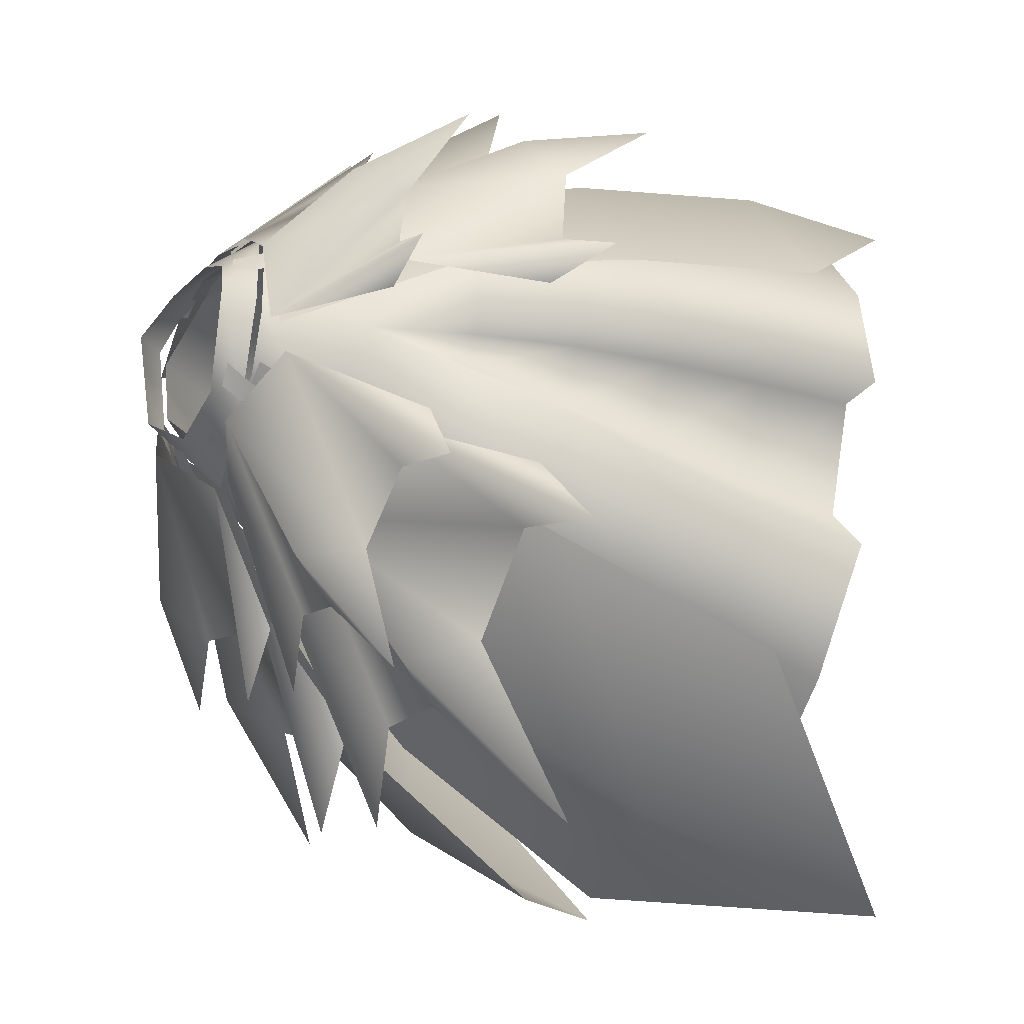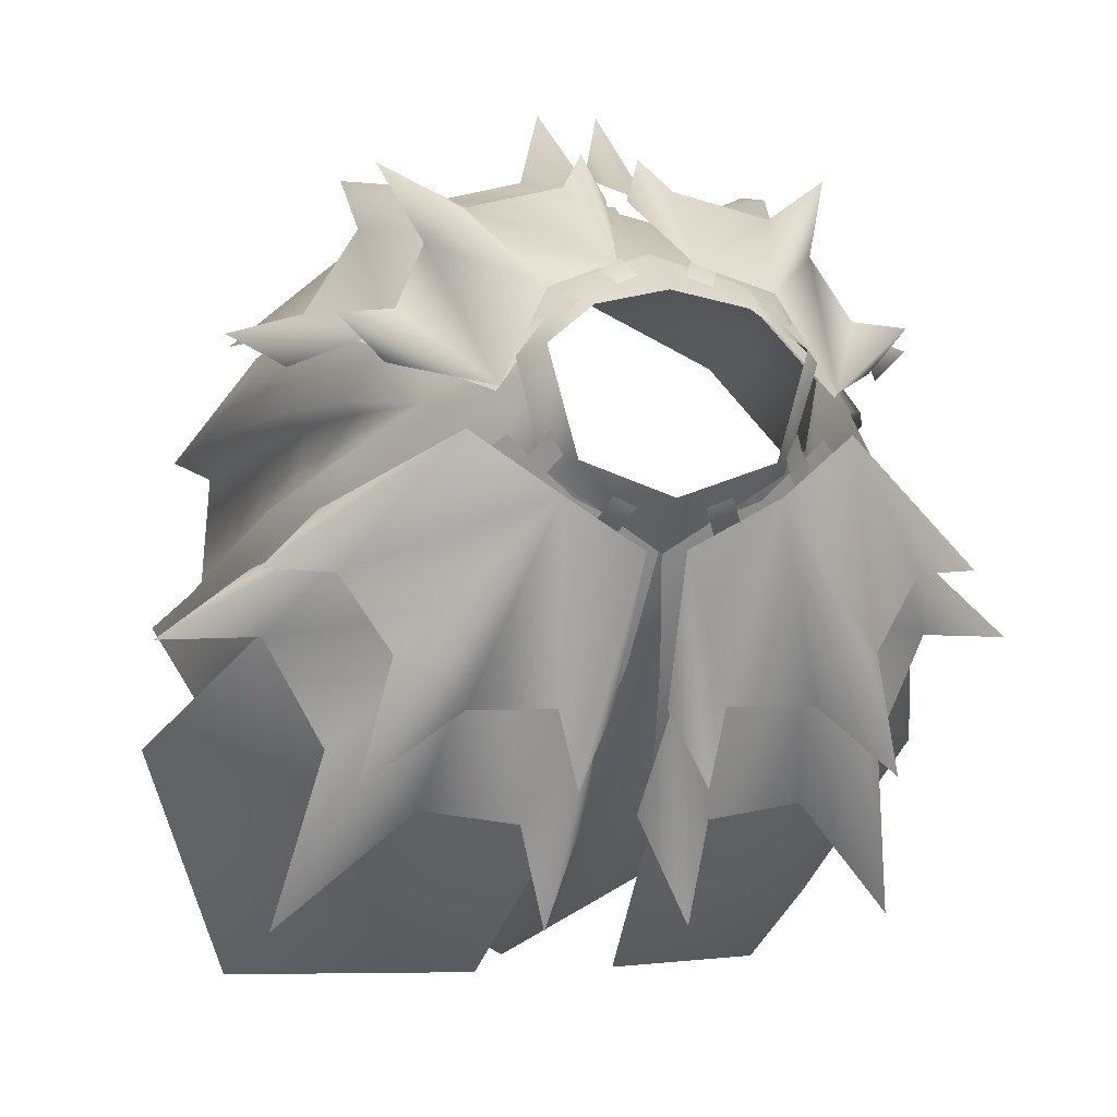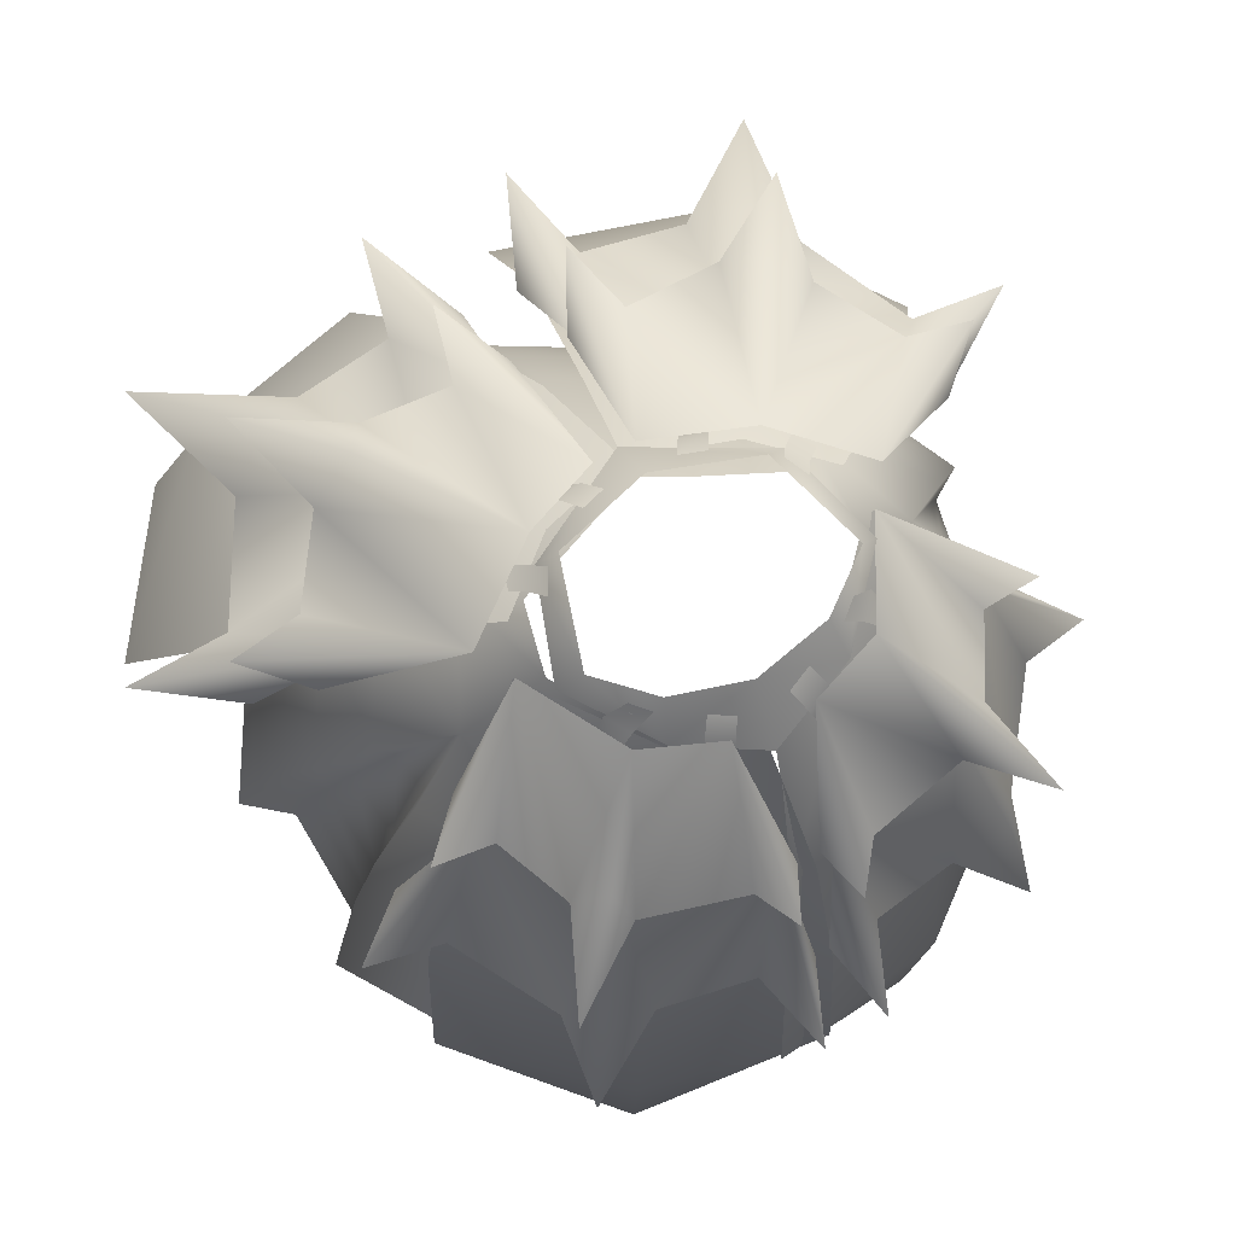
<metadata>
{"format":"obj","ext":"obj","renderer":"f3d","projection":"perspective","resolution":1024,"background":"white","views":[{"elev":-9.5,"azim":-117.7,"up":"+Z"},{"elev":-1.0,"azim":164.3,"up":"+Z"},{"elev":66.8,"azim":-27.0,"up":"+Y"}]}
</metadata>
<code>
g mesh00
v -6.466 -0.1777 12.73
v -10.9 2.218 9.892
v -9.302 -12.51 18.35
v -18.29 -9.503 12.36
v -10.77 -24.05 20.33
v 18.94 -61.53 -55.26
v 0.001529 -63.93 -65.71
v 0.0214 -47.37 -58.19
v -18.83 -61.53 -55.26
v -17.48 -47.47 -48.83
v -35 -60.44 -39.36
v -33.59 -47.12 -34.13
v -41.1 -48.44 -19.79
v -39.22 -36.38 -15.19
v 35.78 -60.44 -39.36
v 18.94 -61.53 -55.26
v 17.6 -47.47 -48.83
v 0.0214 -47.37 -58.19
v -0.007644 -34.36 -50.41
v -17.48 -47.47 -48.83
v -16.31 -34.44 -41.38
v -33.59 -47.12 -34.13
v -31.81 -34.58 -29.68
v -36.54 -25.87 -10.6
v -10.9 2.218 9.892
v -24.54 -5.851 0.1484
v -21.9 -20.95 13.82
v -25.05 -32.85 14
v -12.16 -36.42 22.42
v -26.8 -44.32 13.26
v -13.09 -48.21 22.19
v -14.03 -61.59 21.15
v 0.7949 -65.5 24.23
v 0.8683 -82.69 23.35
v 44.9 -61.43 -24.01
v 35.78 -60.44 -39.36
v 34.27 -47.12 -34.13
v 17.6 -47.47 -48.83
v 16.32 -34.44 -41.38
v -0.007644 -34.36 -50.41
v 14.63 -23.49 -34.63
v -0.0321 -23.12 -42.38
v 0.02599 -13.16 -33.5
v -14.84 -23.49 -34.63
v -12.72 -13.06 -27.08
v -29.01 -23.77 -24.93
v -25.06 -13.13 -18.56
v -31.56 -15.01 -5.607
v -24.54 -5.851 0.1484
v -10.9 2.218 9.892
v -16.66 4.703 2.588
v -24.54 -5.851 0.1484
v -19.02 -2.82 -11.99
v -25.06 -13.13 -18.56
v -10.38 -3.15 -18.21
v -12.72 -13.06 -27.08
v 0.02599 -2.701 -21.27
v 0.02599 -13.16 -33.5
v 12.19 -13.06 -27.08
v 14.63 -23.49 -34.63
v 29.07 -23.77 -24.93
v 16.32 -34.44 -41.38
v 32.2 -34.58 -29.68
v 34.27 -47.12 -34.13
v 41.96 -48.44 -19.79
v 44.9 -61.43 -24.01
f 1 2 3
f 3 2 4
f 3 4 5
f 6 7 8
f 8 7 9
f 8 9 10
f 10 9 11
f 10 11 12
f 12 11 13
f 12 13 14
f 15 16 17
f 17 16 18
f 17 18 19
f 19 18 20
f 19 20 21
f 21 20 22
f 21 22 23
f 23 22 14
f 23 14 24
f 25 26 4
f 4 26 27
f 4 27 5
f 5 27 28
f 5 28 29
f 29 28 30
f 29 30 31
f 31 30 32
f 31 32 33
f 33 32 34
f 35 36 37
f 37 36 38
f 37 38 39
f 39 38 40
f 39 40 41
f 41 40 42
f 41 42 43
f 43 42 44
f 43 44 45
f 45 44 46
f 45 46 47
f 47 46 48
f 47 48 49
f 50 51 52
f 52 51 53
f 52 53 54
f 54 53 55
f 54 55 56
f 56 55 57
f 56 57 58
f 58 57 59
f 58 59 60
f 60 59 61
f 60 61 62
f 62 61 63
f 62 63 64
f 64 63 65
f 64 65 66
v 31.16 -15.01 -5.607
v 36.61 -25.87 -10.6
v 24.69 -13.13 -18.56
v 23.64 -5.851 0.1484
v 31.16 -15.01 -5.607
v 18.12 -2.82 -11.99
v 24.69 -13.13 -18.56
v 9.463 -3.15 -18.21
v 0.02599 -2.701 -21.27
v 9.463 -3.15 -18.21
v 12.19 -13.06 -27.08
v 24.69 -13.13 -18.56
v 29.07 -23.77 -24.93
v 36.61 -25.87 -10.6
v 32.2 -34.58 -29.68
v 39.68 -36.38 -15.19
v 41.96 -48.44 -19.79
f 67 68 69
f 70 71 72
f 72 71 73
f 72 73 74
f 75 76 77
f 77 76 78
f 77 78 79
f 79 78 80
f 79 80 81
f 81 80 82
f 81 82 83
v -16.31 -34.44 -41.38
v -0.0321 -23.12 -42.38
v -0.007644 -34.36 -50.41
v -0.0321 -23.12 -42.38
v -16.31 -34.44 -41.38
v -14.84 -23.49 -34.63
v -31.81 -34.58 -29.68
v -29.01 -23.77 -24.93
v -36.54 -25.87 -10.6
v -31.56 -15.01 -5.607
f 84 85 86
f 87 88 89
f 89 88 90
f 89 90 91
f 91 90 92
f 91 92 93
v -16.66 4.703 2.588
v -15.16 5.237 -4.956
v -19.02 -2.82 -11.99
v -6.015 4.61 -9.222
v -10.38 -3.15 -18.21
v -0.06268 4.14 -11.75
v 0.02599 -2.701 -21.27
v 4.517 4.61 -9.222
v 9.463 -3.15 -18.21
v 13.42 5.237 -4.956
v 18.12 -2.82 -11.99
v 15.86 4.703 2.588
v 23.64 -5.851 0.1484
v 9.311 2.218 9.892
v 17.25 -9.503 12.36
v 4.806 -0.1777 12.73
v 8.09 -12.51 18.35
v 0.6589 -1.47 14.27
v -0.3776 -15.24 21.34
f 94 95 96
f 96 95 97
f 96 97 98
f 98 97 99
f 98 99 100
f 100 99 101
f 100 101 102
f 102 101 103
f 102 103 104
f 104 103 105
f 104 105 106
f 106 105 107
f 106 107 108
f 108 107 109
f 108 109 110
f 110 109 111
f 110 111 112
v 40.19 -52.34 -1.873
v 30.49 -70.82 10.31
v 41.66 -65.43 -3.542
v 28.63 -57.16 12.16
v 13.99 -77.39 19.75
v 30.49 -70.82 10.31
v 29.33 -15.96 -4.552
v 28.37 -17.02 -0.3792
v 33.4 -27.02 -8.641
v 32.23 -28.72 -1.267
v 35.96 -37.37 -12.22
v 34.65 -39.76 -2.52
v 37.53 -49.31 -16.4
v 36.1 -52.11 -3.944
v 39.04 -60.91 -19.77
v 37.44 -64.09 -5.601
v 39.04 -60.91 -19.77
v 44.9 -61.43 -24.01
v 37.53 -49.31 -16.4
v 41.96 -48.44 -19.79
v 35.96 -37.37 -12.22
v 39.68 -36.38 -15.19
v 33.4 -27.02 -8.641
v 36.61 -25.87 -10.6
v 29.33 -15.96 -4.552
v -0.6833 -39.47 25.11
v -0.8209 -51.79 25.41
v 12.55 -48.21 22.19
v -0.8362 -65.5 24.23
v 13.61 -61.59 21.15
v -0.8423 -82.69 23.35
v 26.68 -44.32 13.26
v 24.68 -32.85 14
v 11.45 -36.42 22.42
v 21.21 -20.95 13.82
v 9.843 -24.05 20.33
v 17.25 -9.503 12.36
v 8.09 -12.51 18.35
v 40.19 -52.34 -1.873
v 28.63 -57.16 12.16
v 38.07 -39.73 -0.746
v 26.68 -44.32 13.26
v 35.11 -28.59 0.2535
v 29.86 -16.99 0.9294
v 23.64 -5.851 0.1484
v 13.61 -61.59 21.15
v 12.55 -48.21 22.19
v -0.6833 -39.47 25.11
v -0.5901 -27.2 24.01
v -0.3776 -15.24 21.34
f 113 114 115
f 116 117 118
f 119 120 121
f 121 120 122
f 121 122 123
f 123 122 124
f 123 124 125
f 125 124 126
f 125 126 127
f 127 126 128
f 129 130 131
f 131 130 132
f 131 132 133
f 133 132 134
f 133 134 135
f 135 134 136
f 135 136 137
f 138 139 140
f 140 139 141
f 140 141 142
f 142 141 143
f 142 143 117
f 144 145 146
f 146 145 147
f 146 147 148
f 148 147 149
f 148 149 150
f 118 151 152
f 152 151 153
f 152 153 154
f 154 153 155
f 154 155 145
f 145 155 156
f 145 156 147
f 147 156 157
f 147 157 149
f 117 116 158
f 158 116 144
f 158 144 159
f 159 144 146
f 159 146 160
f 160 146 148
f 160 148 161
f 161 148 150
f 161 150 162
v 34.99 -67.95 -67.53
v 31.12 -37.99 -55.77
v 48.15 -45.51 -38.08
v 38.91 -23.06 -25.2
v 9.524 1.066 12.25
v 29.4 -14.03 7.495
v 18.05 3.45 0.8532
v 17.96 4.566 1.302
v 12.46 3.115 11.86
v 22.25 -11.54 17.83
v 4.647 2.165 14.78
v 1.299 -13.09 23.54
v 3.455 -15.57 28.84
v 22.25 -11.54 17.83
v 26.03 -8.635 10.39
v 32.49 -8.628 9.791
v 27.41 -7.323 4.486
v 17.58 -12.06 21.92
v 26.26 -17.79 27.41
v 19.3 -5.734 20.62
v 26.95 -8.529 8.074
v 18.18 -11.76 19.47
v 25.44 -31.32 21.84
v 2.932 -11.06 23.15
v 0.7735 -28.73 28.37
v 3.57 -33.5 36.25
v 32.59 -26.86 11.47
v 41 -29.4 9.251
v 34.97 -23.96 5.197
v 16.75 -32.05 25.41
v 25.16 -43.11 29.08
v 22.39 -27.18 26.43
v 31.12 -37.99 -55.77
v 23.58 -14.8 -38.79
v 15.29 -1.005 -21.9
v 27.39 -4.688 -12.42
v 10.21 5.424 -10.24
v 17.35 5.12 -3.714
v 8.558 -43.74 -65.11
v 5.468 -19.41 -47.18
v 23.58 -14.8 -38.79
v 1.867 -3.635 -27.92
v 15.29 -1.005 -21.9
v 0 2.975 -14.45
v 10.21 5.424 -10.24
v 0.5289 -1.038 15.39
v -1.371 -18.29 23.55
v 9.524 1.066 12.25
v 13.48 -16 19.64
v 29.4 -14.03 7.495
v 16.69 -38.37 23.56
v 34.35 -35.9 9.663
v 18.3 -62.7 24.83
v 35.61 -60.65 10.7
v 17.41 -83.18 22.36
v 39.52 -19.99 -17.17
v 50.01 -21.09 -24.96
v 28.05 -5.691 -11.75
v 38.63 -18.47 -24.63
v 17.03 -0.4239 -21.34
v 32.08 -16.44 -36.85
v 27.13 -8.945 -39.06
v 36.59 -25.12 -57.41
v 22.1 -15.18 -43.53
v 10.64 -14.73 -45.29
v 4.21 -3.165 -28.28
v 8.001 -14.39 -57.05
v 3.085 -15.64 -44.63
v 34.24 -8.838 -11.06
v 40.55 -8.3 -17.28
v 21.23 3.51 -3.064
v 32.75 -6.046 -17.76
v 11.97 7.183 -9.968
v 27.15 -4.29 -26.42
v 22.36 2.419 -26.93
v 30.44 -6.386 -40.22
v 19.6 -3.338 -32.22
v 9.267 -4.12 -32.26
v 1.737 3.102 -15.59
v 7.109 -3.889 -41.1
v 2.903 -5.028 -32.4
v 6.46 -12.34 24.64
v 6.632 -29.81 27.67
f 163 164 165
f 165 164 166
f 167 168 169
f 170 171 172
f 173 174 175
f 176 177 170
f 170 177 178
f 170 178 179
f 180 181 182
f 183 184 185
f 186 187 188
f 185 189 183
f 183 189 190
f 183 190 191
f 192 193 194
f 195 196 166
f 166 196 197
f 166 197 198
f 198 197 199
f 198 199 200
f 163 201 164
f 164 201 202
f 164 202 203
f 203 202 204
f 203 204 205
f 205 204 206
f 205 206 207
f 208 209 210
f 210 209 211
f 210 211 212
f 212 211 213
f 212 213 214
f 214 213 215
f 214 215 216
f 216 215 217
f 218 219 220
f 220 219 221
f 220 221 222
f 222 221 223
f 222 223 224
f 223 225 224
f 224 225 226
f 224 226 222
f 222 226 227
f 222 227 228
f 228 227 229
f 228 229 230
f 231 232 233
f 233 232 234
f 233 234 235
f 235 234 236
f 235 236 237
f 236 238 237
f 237 238 239
f 237 239 235
f 235 239 240
f 235 240 241
f 241 240 242
f 241 242 243
f 181 172 182
f 182 172 171
f 182 171 180
f 180 171 173
f 180 173 244
f 244 173 175
f 193 185 194
f 194 185 184
f 194 184 192
f 192 184 186
f 192 186 245
f 245 186 188
v -35 -60.44 -39.36
v -43.05 -61.43 -24.01
v -41.1 -48.44 -19.79
v -43.05 -61.43 -24.01
v -37.98 -60.91 -19.77
v -41.1 -48.44 -19.79
v -36.71 -49.31 -16.4
v -39.22 -36.38 -15.19
v -35.52 -37.37 -12.22
v -36.54 -25.87 -10.6
v -33.35 -27.02 -8.641
v -31.56 -15.01 -5.607
v -29.74 -15.96 -4.552
v -24.54 -5.851 0.1484
f 246 247 248
f 249 250 251
f 251 250 252
f 251 252 253
f 253 252 254
f 253 254 255
f 255 254 256
f 255 256 257
f 257 256 258
f 257 258 259
v -27.44 -4.709 -12.46
v -23.66 -14.76 -38.78
v -38.99 -22.97 -25.2
v -4.013 2.165 14.78
v -6.254 -12.35 24.64
v -3.171 -15.56 28.58
v -2.932 -11.06 23.15
v -6.632 -29.81 27.67
v -3.57 -33.5 36.25
v -25.44 -31.32 21.84
v -18.18 -11.76 19.47
v -26.95 -8.529 8.076
v -10.77 -24.05 20.33
v 0.717 -27.2 24.01
v -9.302 -12.51 18.35
v 0.3577 -15.24 21.34
v -6.466 -0.1777 12.73
v -0.6971 -1.457 13.58
v -23.66 -14.76 -38.78
v -15.35 -0.9747 -21.89
v -17.35 5.12 -3.714
v -10.21 5.424 -10.24
v -5.549 -19.41 -47.18
v -8.643 -43.7 -65.1
v -31.19 -37.98 -55.76
v -35.07 -67.95 -67.52
v -48.23 -45.42 -38.07
v -17.41 -83.18 22.36
v -18.3 -62.7 24.84
v -35.61 -60.65 10.71
v -34.35 -35.9 9.667
v -21.23 3.51 -3.064
v -11.97 7.183 -9.968
v -27.16 -4.257 -26.43
v -22.37 2.449 -26.93
v -27.16 -4.257 -26.43
v -32.77 -6.016 -17.77
v -40.57 -8.267 -17.28
v -34.26 -8.805 -11.07
v -22.09 -11.54 17.83
v -12.57 3.112 11.85
v -19.11 4.559 1.307
v -1.096 -13.08 23.54
v -27.44 -7.315 4.495
v -32.45 -8.625 9.799
v -25.99 -8.638 10.39
v -19.17 -5.734 20.62
v -26.04 -17.79 27.41
v -17.38 -12.07 21.93
v -0.7735 -28.73 28.38
v -34.97 -23.96 5.201
v -41 -29.4 9.255
v -32.59 -26.86 11.47
v -22.39 -27.18 26.44
v -25.16 -43.11 29.09
v -16.75 -32.05 25.41
v -15.35 -0.9747 -21.89
v -1.92 -3.625 -27.91
v 0 2.975 -14.45
v -18.3 -62.7 24.84
v -16.69 -38.37 23.57
v -13.48 -16 19.64
v -29.4 -14.03 7.499
v -9.524 1.066 12.26
v -19.16 3.45 0.8573
v -17.41 -83.18 22.36
v 2.964 -62.24 28.84
v -18.3 -62.7 24.84
v 2.735 -39.7 27.09
v -16.69 -38.37 23.57
v 1.371 -18.29 23.55
v -13.48 -16 19.64
v -0.5289 -1.038 15.4
v -9.524 1.066 12.26
v -27.19 -8.871 -39.06
v -32.14 -16.4 -36.85
v -17.09 -0.429 -21.34
v -38.71 -18.48 -24.62
v -28.11 -5.716 -11.77
v -50.09 -21.05 -24.95
v -39.61 -19.96 -17.16
v -3.038 -15.65 -44.58
v -8.631 -14.4 -56.95
v -4.523 -3.17 -28.23
v -11.15 -14.74 -45.17
v -22.16 -15.2 -43.53
v -36.64 -25.13 -57.41
v -3.215 -4.998 -32.37
v -7.508 -3.856 -41.03
v -2.793 3.102 -15.42
v -9.577 -4.087 -32.17
v -19.62 -3.307 -32.23
v -30.45 -6.356 -40.22
f 260 261 262
f 263 264 265
f 266 267 268
f 269 270 271
f 272 273 274
f 274 273 275
f 274 275 276
f 276 275 277
f 278 260 279
f 279 260 280
f 279 280 281
f 282 283 284
f 284 283 285
f 284 285 286
f 287 288 289
f 289 288 290
f 291 292 293
f 293 292 294
f 295 296 291
f 291 296 297
f 291 297 298
f 299 300 301
f 265 302 263
f 303 304 301
f 301 304 305
f 301 305 299
f 306 307 308
f 268 309 266
f 310 311 271
f 271 311 312
f 271 312 269
f 313 314 315
f 286 262 284
f 284 262 261
f 284 261 282
f 282 261 316
f 282 316 317
f 317 316 281
f 317 281 318
f 319 320 290
f 290 320 321
f 290 321 322
f 322 321 323
f 322 323 324
f 325 326 327
f 327 326 328
f 327 328 329
f 329 328 330
f 329 330 331
f 331 330 332
f 331 332 333
f 334 335 336
f 336 335 337
f 336 337 338
f 338 337 339
f 338 339 340
f 341 342 343
f 343 342 344
f 343 344 336
f 336 344 345
f 336 345 334
f 334 345 346
f 334 346 335
f 347 348 349
f 349 348 350
f 349 350 292
f 292 350 351
f 292 351 294
f 294 351 352
f 294 352 293
f 264 263 308
f 308 263 300
f 308 300 306
f 306 300 299
f 306 299 307
f 267 266 315
f 315 266 270
f 315 270 313
f 313 270 269
f 313 269 314
v 13.73 4.485 8.243
v 13.85 1.495 11.15
v 14.74 2.305 8.849
v 6.546 1.817 14.21
v 5.08 -2.114 15.99
v 7.818 -0.9646 14.9
v -3.843 1.025 15.27
v -7.818 -0.9646 14.9
v -5.08 -2.114 15.99
v -14.61 5.932 -5.199
v -15 3.868 -9.517
v -16.67 3.866 -7.25
v -7.881 5.33 -12.48
v -6.26 2.053 -15.04
v -9.148 2.721 -13.94
v 13.25 5.841 -7.571
v 16.67 3.866 -7.25
v 15.25 3.868 -9.517
v 5.036 4.602 -13.34
v 9.148 2.721 -13.94
v 6.26 2.053 -15.04
v -14.13 8.767 5.432
v -16.52 5.3 4.288
v -9.351 2.259 12.68
v -14.74 2.305 8.849
v -13.85 1.495 11.15
v -13.73 4.485 8.243
v 11.97 3.65 10.61
v 11.49 6.493 8.816
v 9.712 5.716 10.33
v 3.843 1.025 15.27
v 5.236 4.168 12.23
v 2.677 3.325 13.29
v -0.01987 5.592 11.65
v -8.439 6.572 9.797
v -0.01682 -1.805 16.23
v 9.314 2.259 12.68
v 8.399 6.572 9.791
v 14.09 8.767 5.432
v 16.48 5.3 4.295
v 13.43 5.47 -7.497
v 10.74 8.663 -6.401
v -0.01682 3.033 -15.84
v -11.97 3.65 10.61
v -9.712 5.716 10.33
v -11.49 6.493 8.816
v -6.546 1.817 14.21
v -2.677 3.325 13.29
v -5.236 4.168 12.23
v -13.25 5.841 -7.571
v -13.4 7.572 -3.237
v -12.13 7.732 -5.884
v -5.036 4.602 -13.34
v -6.471 6.881 -10.02
v -3.808 6.384 -11.1
v 14.61 5.932 -5.199
v 12.13 7.747 -5.884
v 13.4 7.572 -3.237
v 7.881 5.33 -12.48
v 3.808 6.384 -11.1
v 6.471 6.881 -10.02
v -12.74 5.47 -7.489
v -10.78 8.663 -6.401
v -0.01987 7.963 -10.15
f 353 354 355
f 356 357 358
f 359 360 361
f 362 363 364
f 365 366 367
f 368 369 370
f 371 372 373
f 374 375 376
f 377 378 379
f 354 353 380
f 380 353 381
f 380 381 382
f 357 356 383
f 383 356 384
f 383 384 385
f 386 387 376
f 376 387 374
f 376 388 386
f 386 388 389
f 386 389 390
f 390 389 391
f 389 392 391
f 391 392 393
f 391 393 394
f 394 393 395
f 378 396 379
f 379 396 397
f 379 397 398
f 360 359 399
f 399 359 400
f 399 400 401
f 363 362 402
f 402 362 403
f 402 403 404
f 366 365 405
f 405 365 406
f 405 406 407
f 369 368 408
f 408 368 409
f 408 409 410
f 372 371 411
f 411 371 412
f 411 412 413
f 375 374 414
f 414 374 415
f 414 415 395
f 395 415 416
f 395 416 394
v -26.8 -44.32 13.26
v -28.58 -57.16 12.16
v -14.03 -61.59 21.15
v 0.8683 -82.69 23.35
v -14.44 -77.39 19.75
v -30.39 -70.82 10.31
v 0.7949 -65.5 24.23
v 0.7491 -51.79 25.41
v -13.09 -48.21 22.19
v 0.7903 -39.47 25.11
v -12.16 -36.42 22.42
v -36.82 -64.09 -5.601
v -41.07 -65.43 -3.542
v -35.59 -52.11 -3.944
v -39.71 -52.34 -1.873
v -34.4 -39.76 -2.52
v -37.84 -39.73 -0.746
v -32.32 -28.72 -1.267
v -35.19 -28.59 0.2535
v -28.83 -17.02 -0.3792
v -30.32 -16.99 0.9294
v -24.54 -5.851 0.1484
v -30.32 -16.99 0.9294
v -21.9 -20.95 13.82
v -35.19 -28.59 0.2535
v -25.05 -32.85 14
v -37.84 -39.73 -0.746
v -39.71 -52.34 -1.873
v -41.07 -65.43 -3.542
v -24.54 -5.851 0.1484
v -29.74 -15.96 -4.552
v -33.35 -27.02 -8.641
v -35.52 -37.37 -12.22
v -36.71 -49.31 -16.4
v -37.98 -60.91 -19.77
f 417 418 419
f 420 419 421
f 421 419 418
f 421 418 422
f 423 424 425
f 425 424 426
f 425 426 427
f 428 429 430
f 430 429 431
f 430 431 432
f 432 431 433
f 432 433 434
f 434 433 435
f 434 435 436
f 436 435 437
f 438 439 440
f 440 439 441
f 440 441 442
f 442 441 443
f 442 443 417
f 417 443 444
f 417 444 418
f 418 444 445
f 418 445 422
f 437 446 436
f 436 446 447
f 436 447 434
f 434 447 448
f 434 448 432
f 432 448 449
f 432 449 430
f 430 449 450
f 430 450 428
f 428 450 451
v 0.7903 -39.47 25.11
v 0.717 -27.2 24.01
v -12.16 -36.42 22.42
v -10.77 -24.05 20.33
f 452 453 454
f 454 453 455
v 41.66 -65.43 -3.542
v 37.44 -64.09 -5.601
v 40.19 -52.34 -1.873
v 36.1 -52.11 -3.944
v 38.07 -39.73 -0.746
v 34.65 -39.76 -2.52
v 35.11 -28.59 0.2535
v 32.23 -28.72 -1.267
v 29.86 -16.99 0.9294
v 28.37 -17.02 -0.3792
v 23.64 -5.851 0.1484
v 29.33 -15.96 -4.552
v 31.16 -15.01 -5.607
v 36.61 -25.87 -10.6
f 456 457 458
f 458 457 459
f 458 459 460
f 460 459 461
f 460 461 462
f 462 461 463
f 462 463 464
f 464 463 465
f 464 465 466
f 466 465 467
f 466 467 468
f 468 467 469
v 17.41 -83.18 22.36
v 18.3 -62.7 24.83
v -2.964 -62.24 28.84
v -2.735 -39.7 27.09
v 16.69 -38.37 23.56
v 13.48 -16 19.64
v -1.371 -18.29 23.55
f 470 471 472
f 472 471 473
f 471 474 473
f 473 474 475
f 473 475 476

</code>
